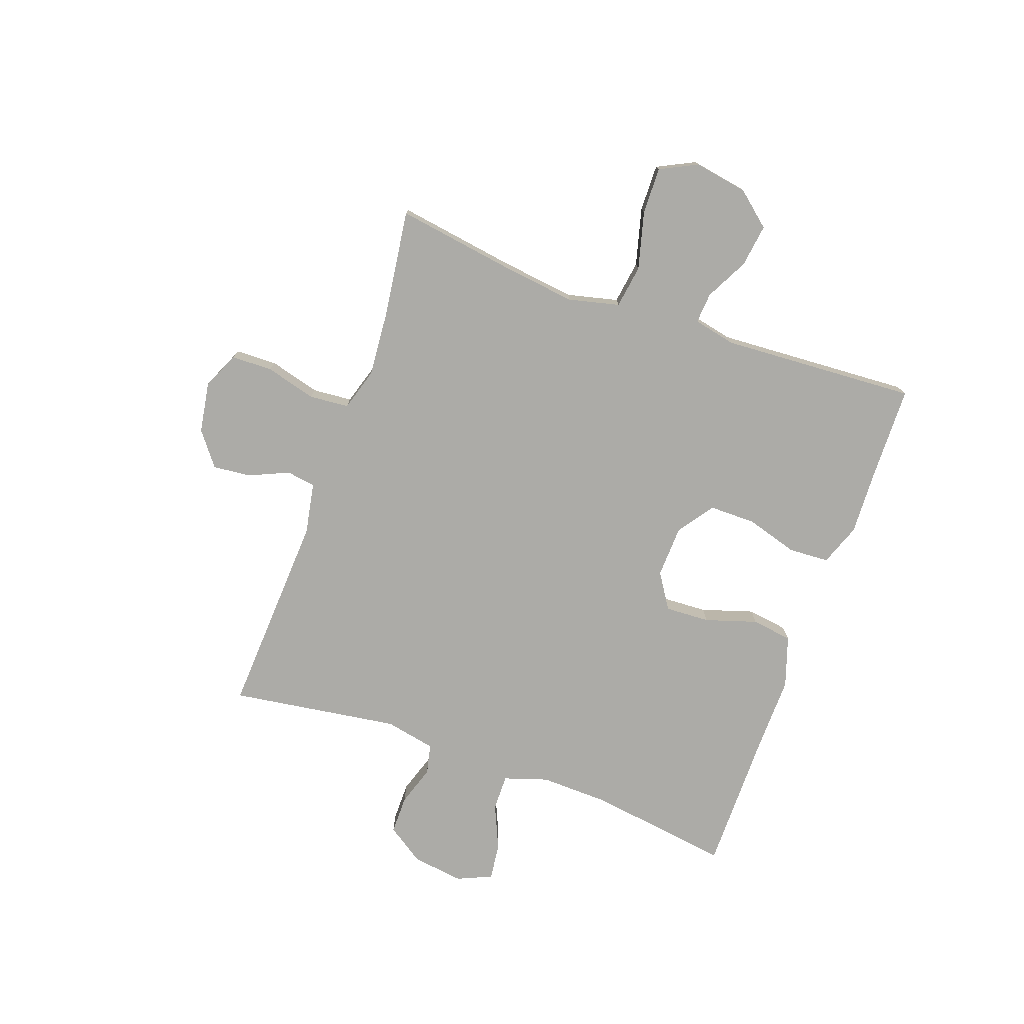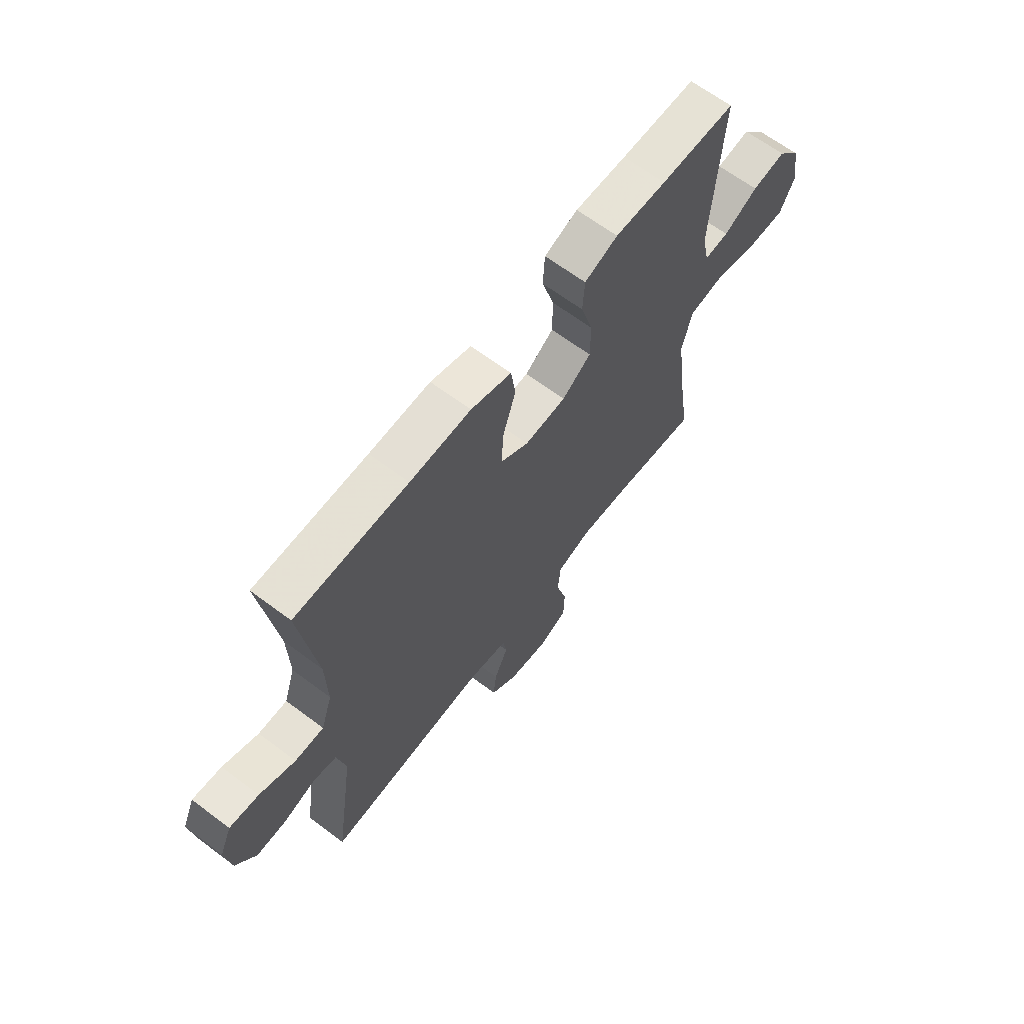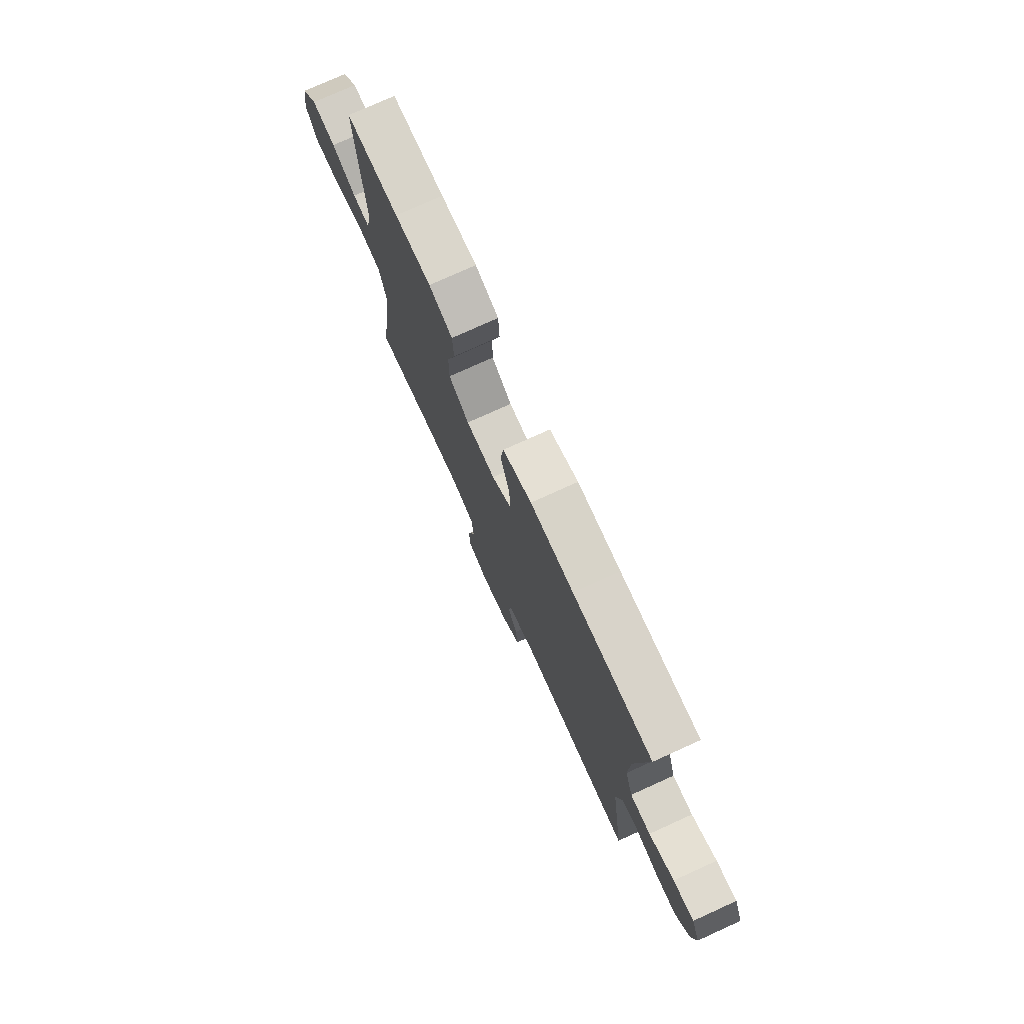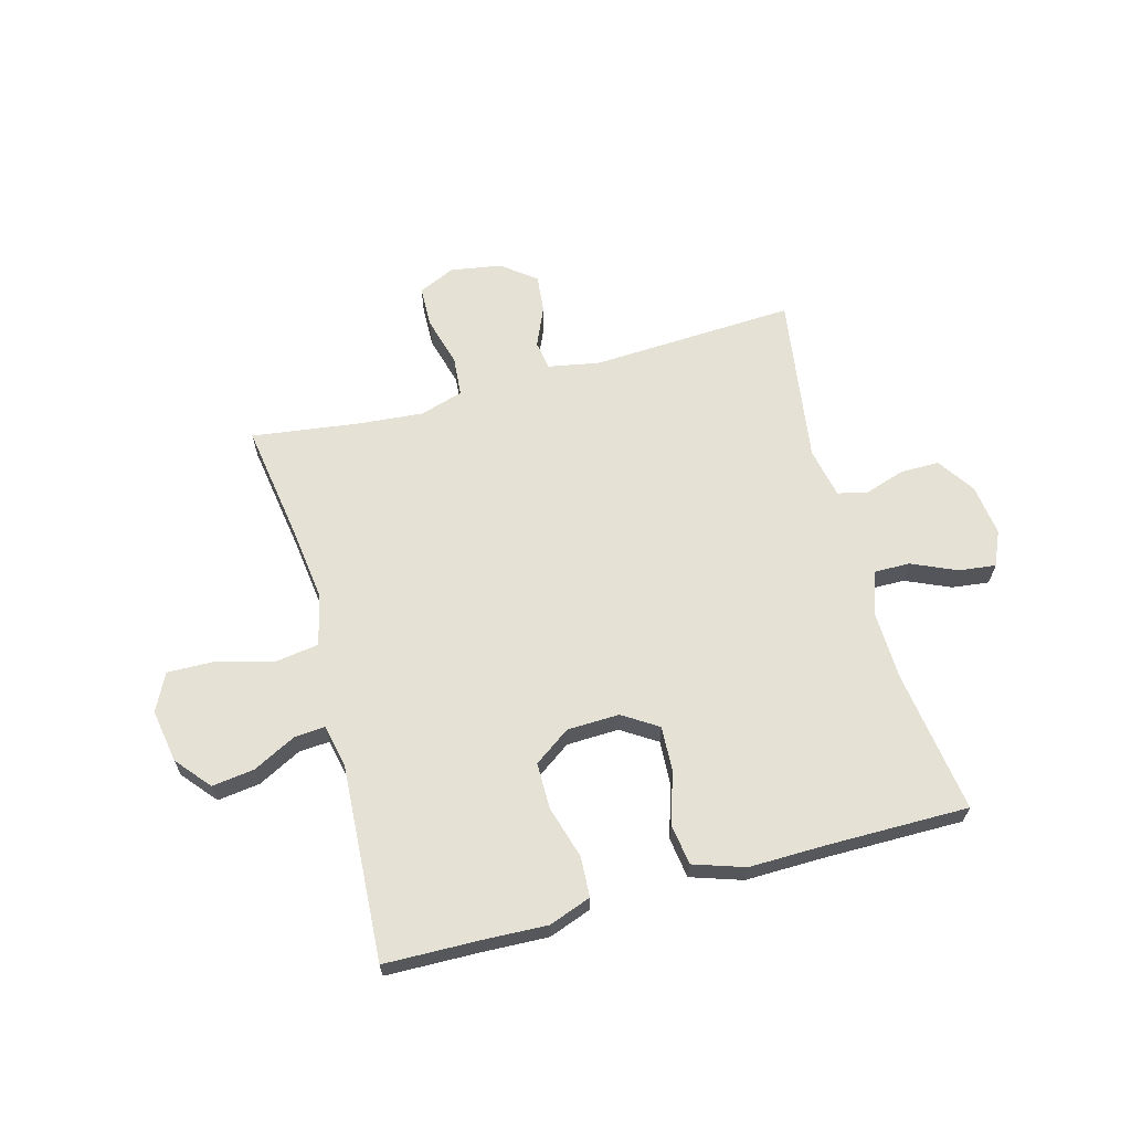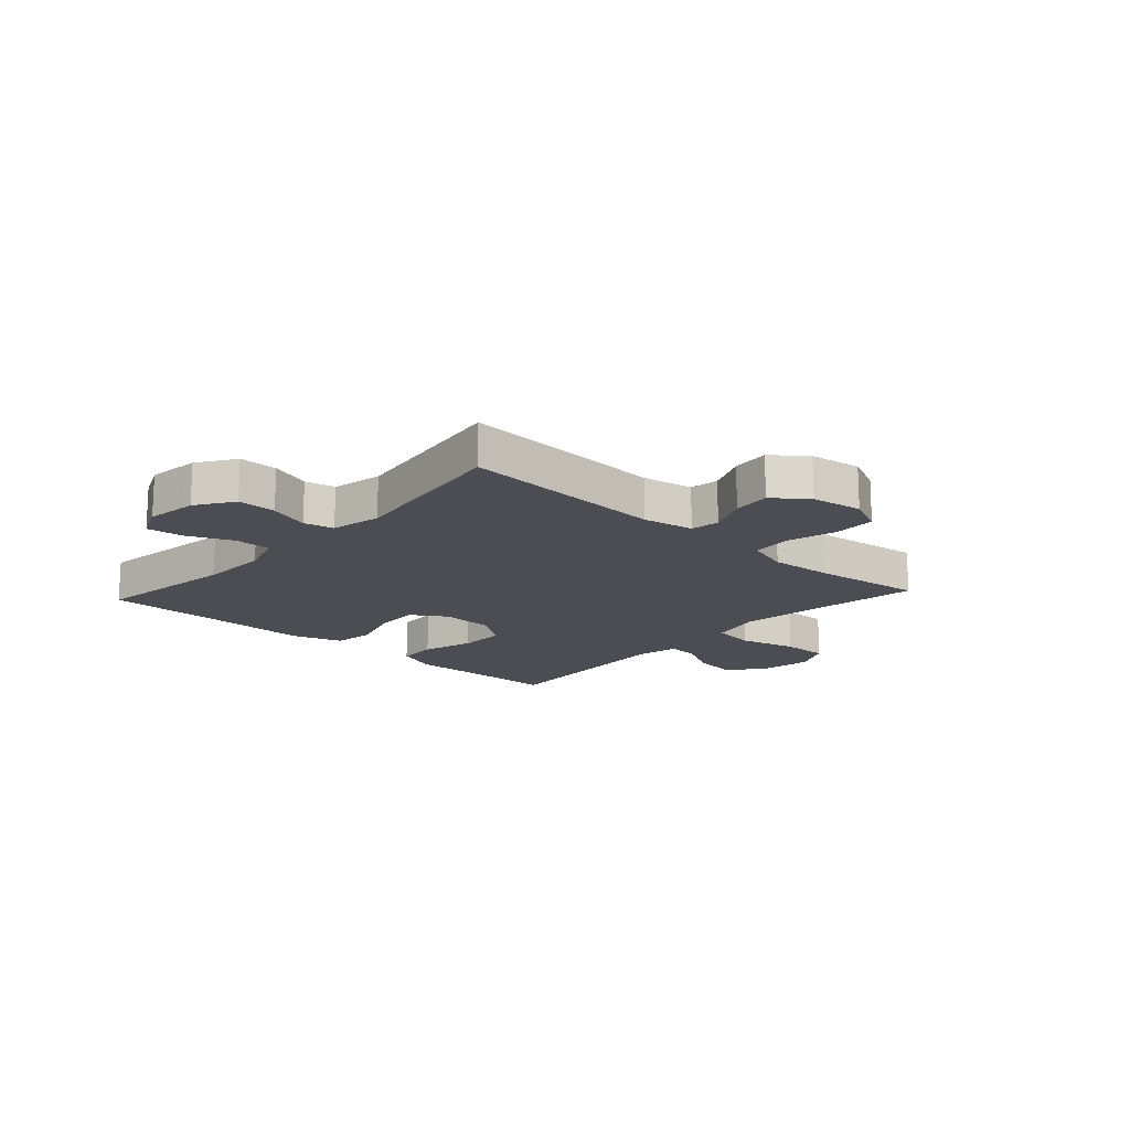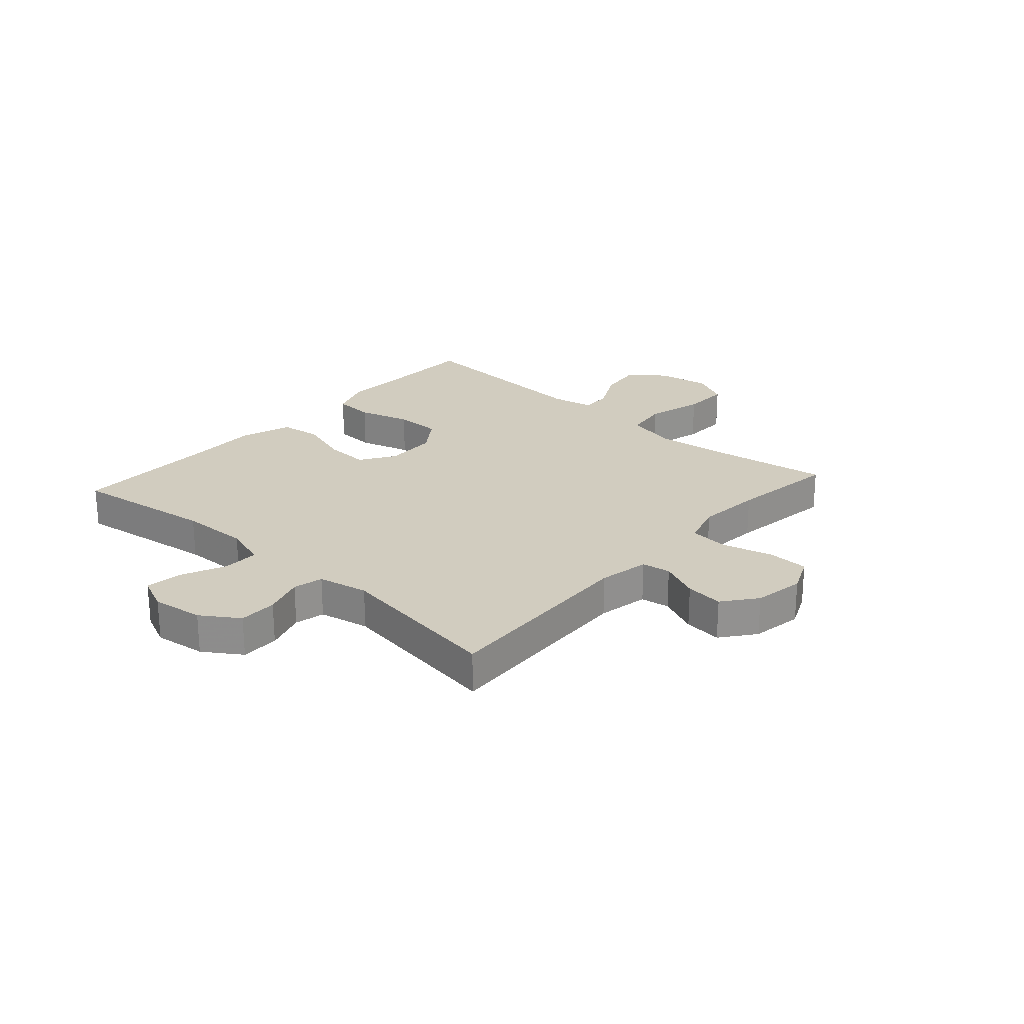
<metadata>
{"format":"obj","ext":"obj","renderer":"f3d","projection":"perspective","resolution":1024,"background":"white","views":[{"elev":-76.3,"azim":-109.8,"up":"+Y"},{"elev":65.4,"azim":127.0,"up":"+Z"},{"elev":76.1,"azim":65.6,"up":"+Z"},{"elev":64.4,"azim":-15.3,"up":"+Y"},{"elev":-16.3,"azim":137.5,"up":"+Y"},{"elev":24.2,"azim":131.8,"up":"+Y"}]}
</metadata>
<code>
v 0.5 0.07 0.5
v 0.465 0.07 0.248
v 0.462 0.07 0.127
v 0.487 0.07 0.05
v 0.551 0.07 0.051
v 0.63 0.07 0.086
v 0.695 0.07 0.094
v 0.722 0.07 0.033
v 0.71 0.07 -0.058
v 0.666 0.07 -0.124
v 0.598 0.07 -0.124
v 0.527 0.07 -0.101
v 0.474 0.07 -0.113
v 0.456 0.07 -0.202
v 0.5 0.07 -0.5
v 0.139 0.07 -0.482
v 0.049 0.07 -0.499
v 0.041 0.07 -0.55
v 0.072 0.07 -0.62
v 0.079 0.07 -0.687
v 0.02 0.07 -0.733
v -0.07 0.07 -0.748
v -0.135 0.07 -0.719
v -0.137 0.07 -0.646
v -0.113 0.07 -0.557
v -0.119 0.07 -0.487
v -0.195 0.07 -0.464
v -0.31 0.07 -0.474
v -0.5 0.07 -0.5
v -0.469 0.07 -0.295
v -0.452 0.07 -0.16
v -0.474 0.07 -0.07
v -0.55 0.07 -0.059
v -0.651 0.07 -0.086
v -0.734 0.07 -0.088
v -0.767 0.07 -0.022
v -0.751 0.07 0.072
v -0.7 0.07 0.133
v -0.625 0.07 0.123
v -0.549 0.07 0.084
v -0.495 0.07 0.08
v -0.479 0.07 0.155
v -0.5 0.07 0.5
v -0.334 0.07 0.504
v -0.22 0.07 0.509
v -0.146 0.07 0.482
v -0.142 0.07 0.411
v -0.169 0.07 0.319
v -0.169 0.07 0.237
v -0.105 0.07 0.192
v -0.013 0.07 0.189
v 0.049 0.07 0.229
v 0.045 0.07 0.308
v 0.016 0.07 0.399
v 0.026 0.07 0.471
v 0.116 0.07 0.501
v 0.251 0.07 0.499
v 0.5 0 0.5
v 0.465 0 0.248
v 0.462 0 0.127
v 0.487 0 0.05
v 0.551 0 0.051
v 0.63 0 0.086
v 0.695 0 0.094
v 0.722 0 0.033
v 0.71 0 -0.058
v 0.666 0 -0.124
v 0.598 0 -0.124
v 0.527 0 -0.101
v 0.474 0 -0.113
v 0.456 0 -0.202
v 0.5 0 -0.5
v 0.139 0 -0.482
v 0.049 0 -0.499
v 0.041 0 -0.55
v 0.072 0 -0.62
v 0.079 0 -0.687
v 0.02 0 -0.733
v -0.07 0 -0.748
v -0.135 0 -0.719
v -0.137 0 -0.646
v -0.113 0 -0.557
v -0.119 0 -0.487
v -0.195 0 -0.464
v -0.31 0 -0.474
v -0.5 0 -0.5
v -0.469 0 -0.295
v -0.452 0 -0.16
v -0.474 0 -0.07
v -0.55 0 -0.059
v -0.651 0 -0.086
v -0.734 0 -0.088
v -0.767 0 -0.022
v -0.751 0 0.072
v -0.7 0 0.133
v -0.625 0 0.123
v -0.549 0 0.084
v -0.495 0 0.08
v -0.479 0 0.155
v -0.5 0 0.5
v -0.334 0 0.504
v -0.22 0 0.509
v -0.146 0 0.482
v -0.142 0 0.411
v -0.169 0 0.319
v -0.169 0 0.237
v -0.105 0 0.192
v -0.013 0 0.189
v 0.049 0 0.229
v 0.045 0 0.308
v 0.016 0 0.399
v 0.026 0 0.471
v 0.116 0 0.501
v 0.251 0 0.499
f 54 55 56 57
f 53 54 57 1
f 52 53 1 2
f 51 52 2 3
f 50 51 3 4
f 45 46 47 48
f 44 45 48 49
f 42 43 44 49
f 41 42 49 50
f 37 38 39 40
f 37 40 41
f 36 37 41
f 33 34 35 36
f 32 33 36 41
f 31 32 41 50
f 28 29 30
f 27 28 30 31
f 26 27 31 50
f 22 23 24 25
f 18 19 20 21
f 18 21 22 25
f 14 15 16
f 13 14 16 17
f 9 10 11 12
f 9 12 13
f 8 9 13
f 5 6 7 8
f 4 5 8 13
f 50 4 13 17
f 25 26 50
f 17 18 25 50
f 114 113 112 111
f 58 114 111 110
f 59 58 110 109
f 60 59 109 108
f 61 60 108 107
f 105 104 103 102
f 106 105 102 101
f 106 101 100 99
f 107 106 99 98
f 97 96 95 94
f 98 97 94
f 98 94 93
f 93 92 91 90
f 98 93 90 89
f 107 98 89 88
f 87 86 85
f 88 87 85 84
f 107 88 84 83
f 82 81 80 79
f 78 77 76 75
f 82 79 78 75
f 73 72 71
f 74 73 71 70
f 69 68 67 66
f 70 69 66
f 70 66 65
f 65 64 63 62
f 70 65 62 61
f 74 70 61 107
f 107 83 82
f 107 82 75 74
f 1 58 59 2
f 2 59 60 3
f 3 60 61 4
f 4 61 62 5
f 5 62 63 6
f 6 63 64 7
f 7 64 65 8
f 8 65 66 9
f 9 66 67 10
f 10 67 68 11
f 11 68 69 12
f 12 69 70 13
f 13 70 71 14
f 14 71 72 15
f 15 72 73 16
f 16 73 74 17
f 17 74 75 18
f 18 75 76 19
f 19 76 77 20
f 20 77 78 21
f 21 78 79 22
f 22 79 80 23
f 23 80 81 24
f 24 81 82 25
f 25 82 83 26
f 26 83 84 27
f 27 84 85 28
f 28 85 86 29
f 29 86 87 30
f 30 87 88 31
f 31 88 89 32
f 32 89 90 33
f 33 90 91 34
f 34 91 92 35
f 35 92 93 36
f 36 93 94 37
f 37 94 95 38
f 38 95 96 39
f 39 96 97 40
f 40 97 98 41
f 41 98 99 42
f 42 99 100 43
f 43 100 101 44
f 44 101 102 45
f 45 102 103 46
f 46 103 104 47
f 47 104 105 48
f 48 105 106 49
f 49 106 107 50
f 50 107 108 51
f 51 108 109 52
f 52 109 110 53
f 53 110 111 54
f 54 111 112 55
f 55 112 113 56
f 56 113 114 57
f 57 114 58 1

</code>
